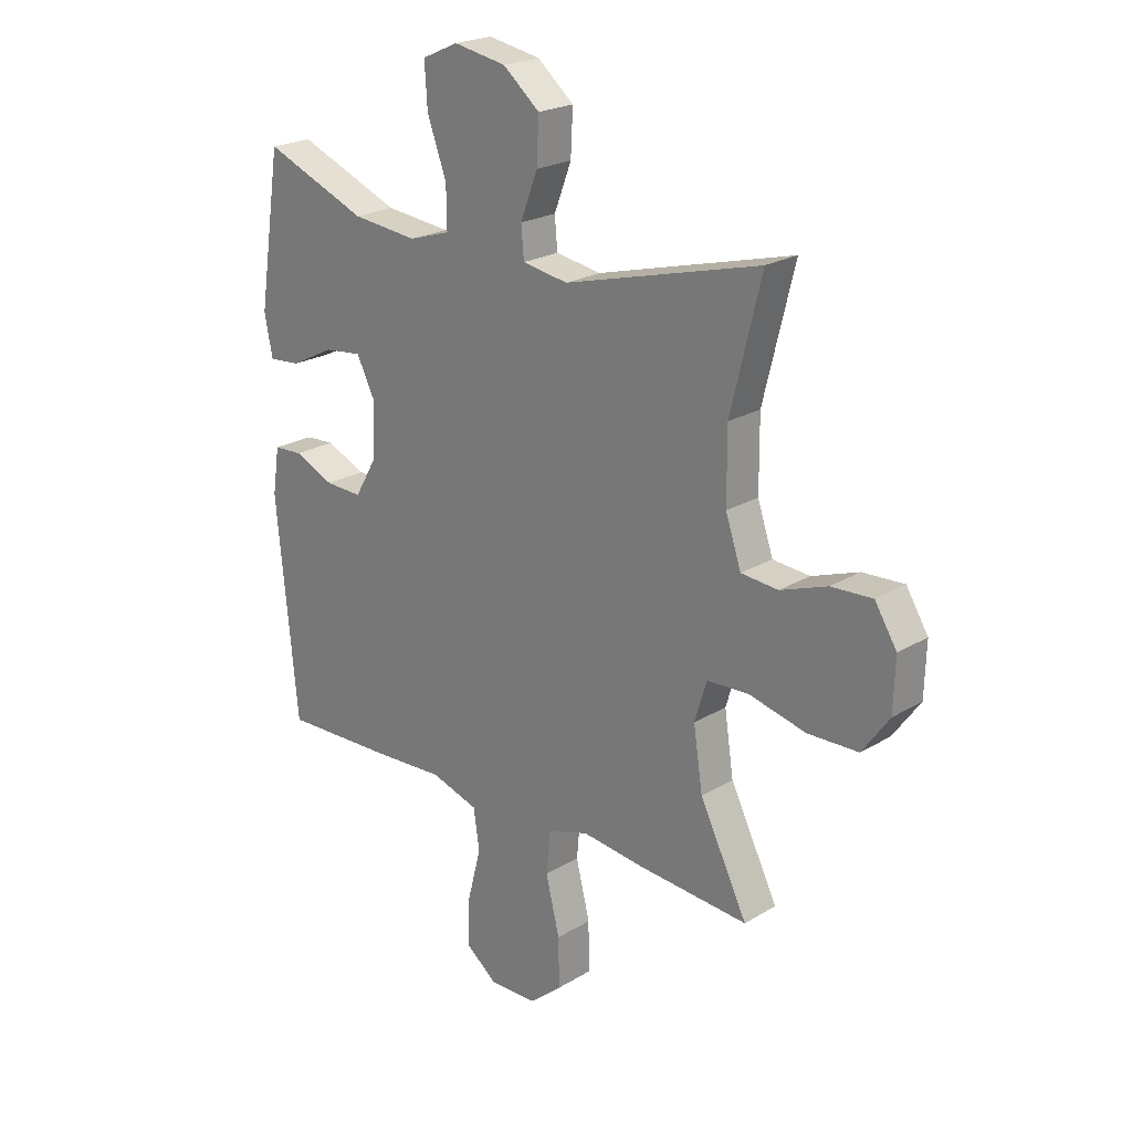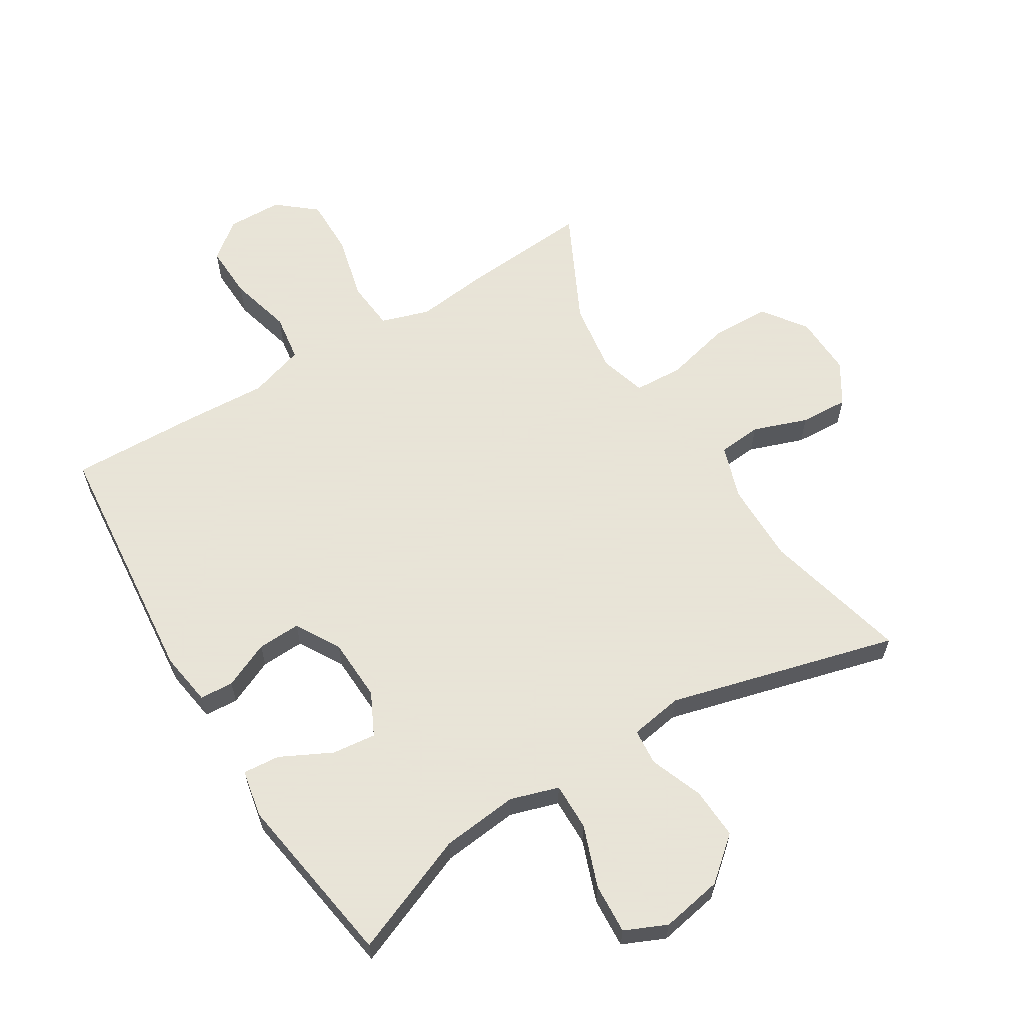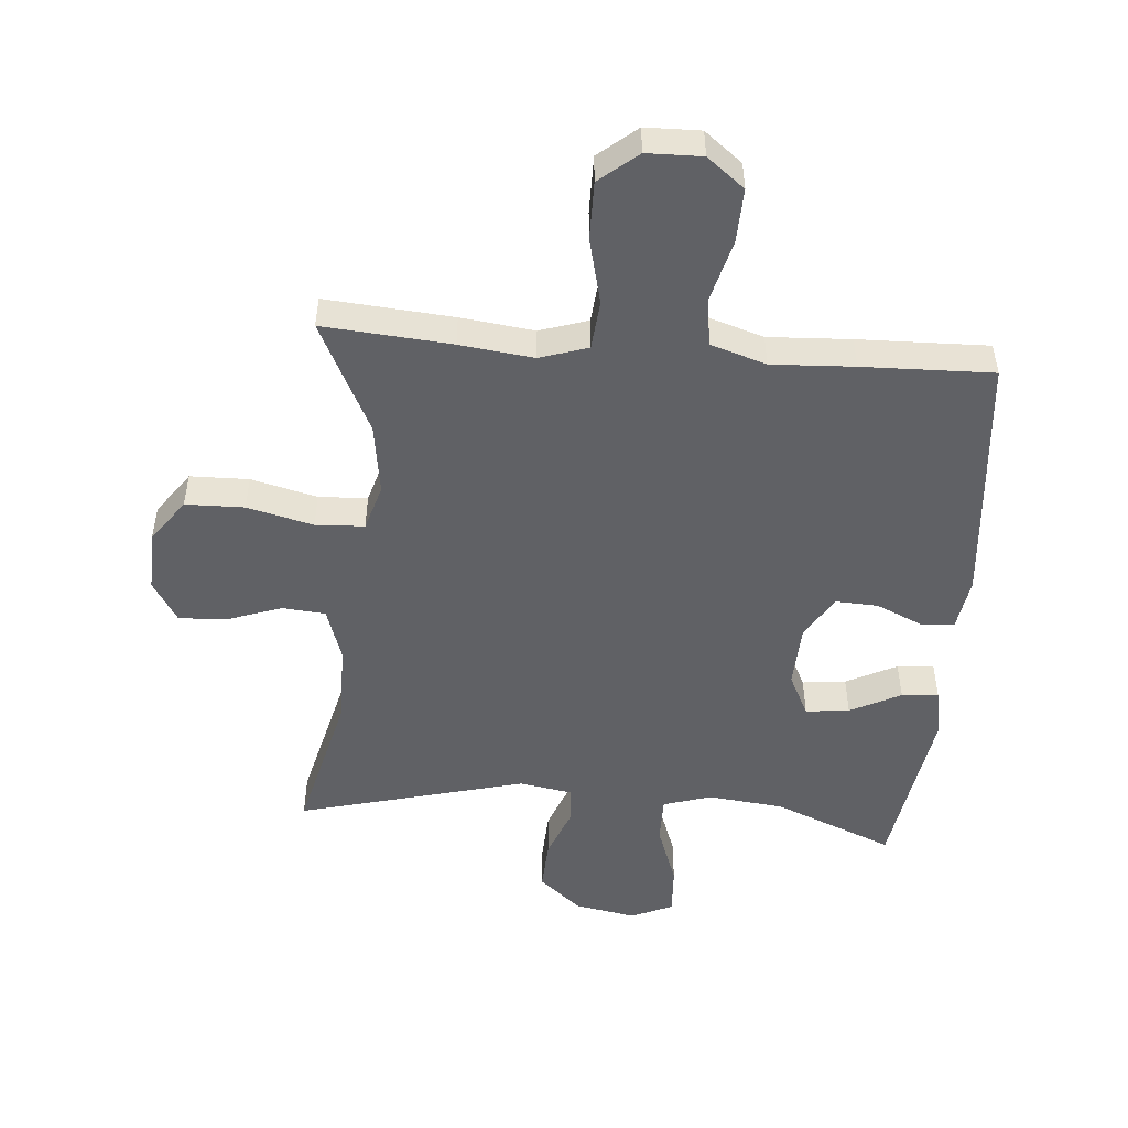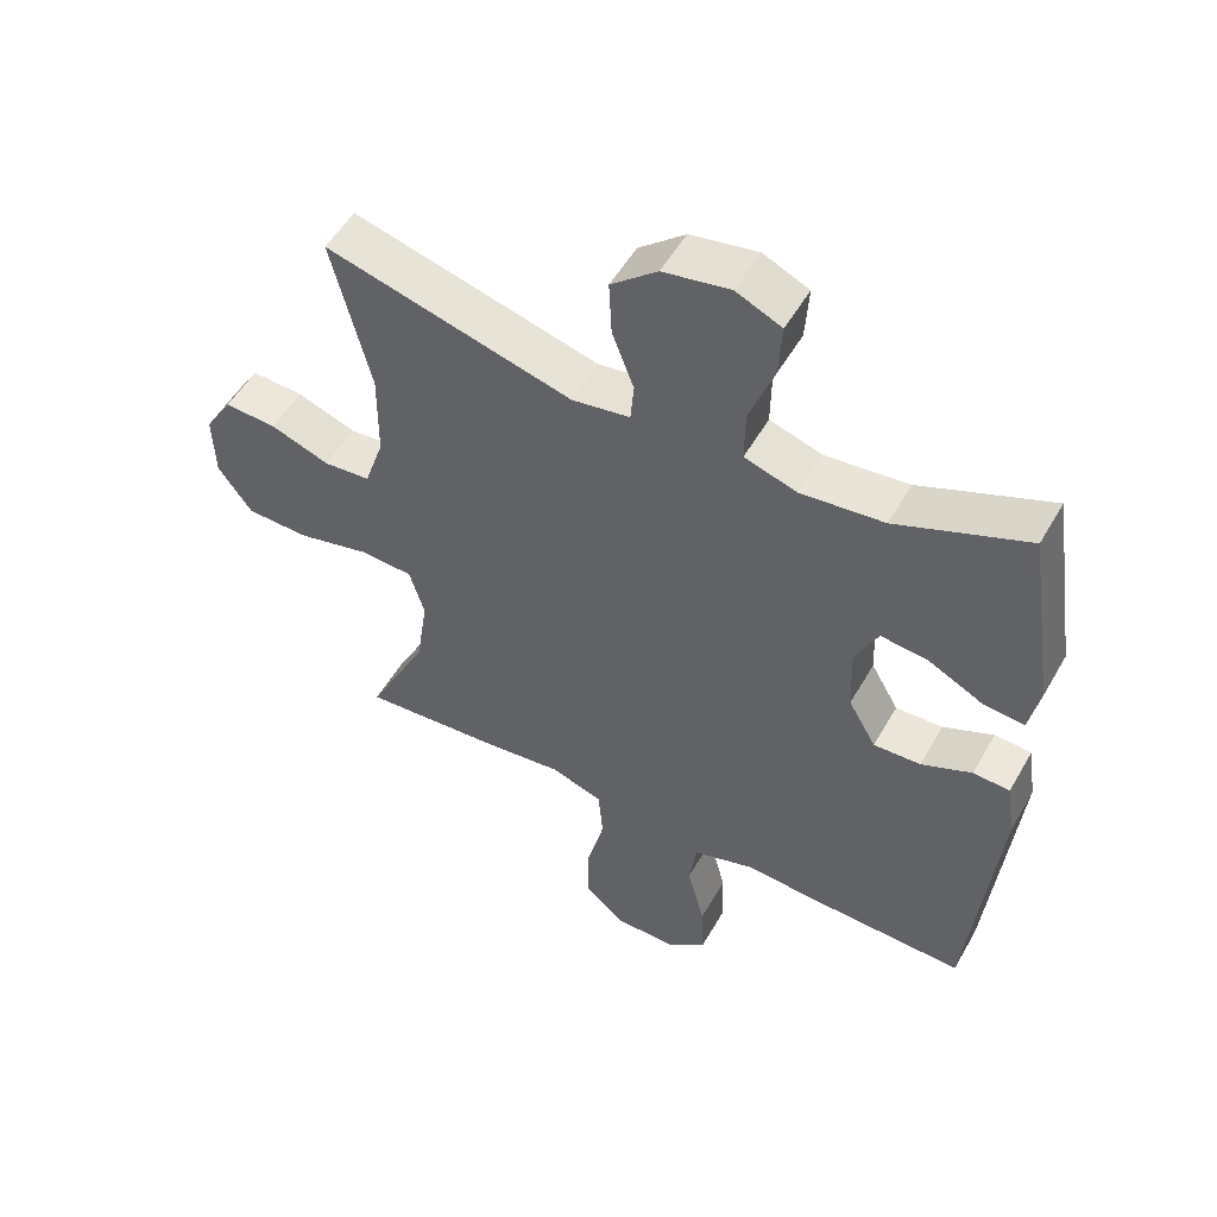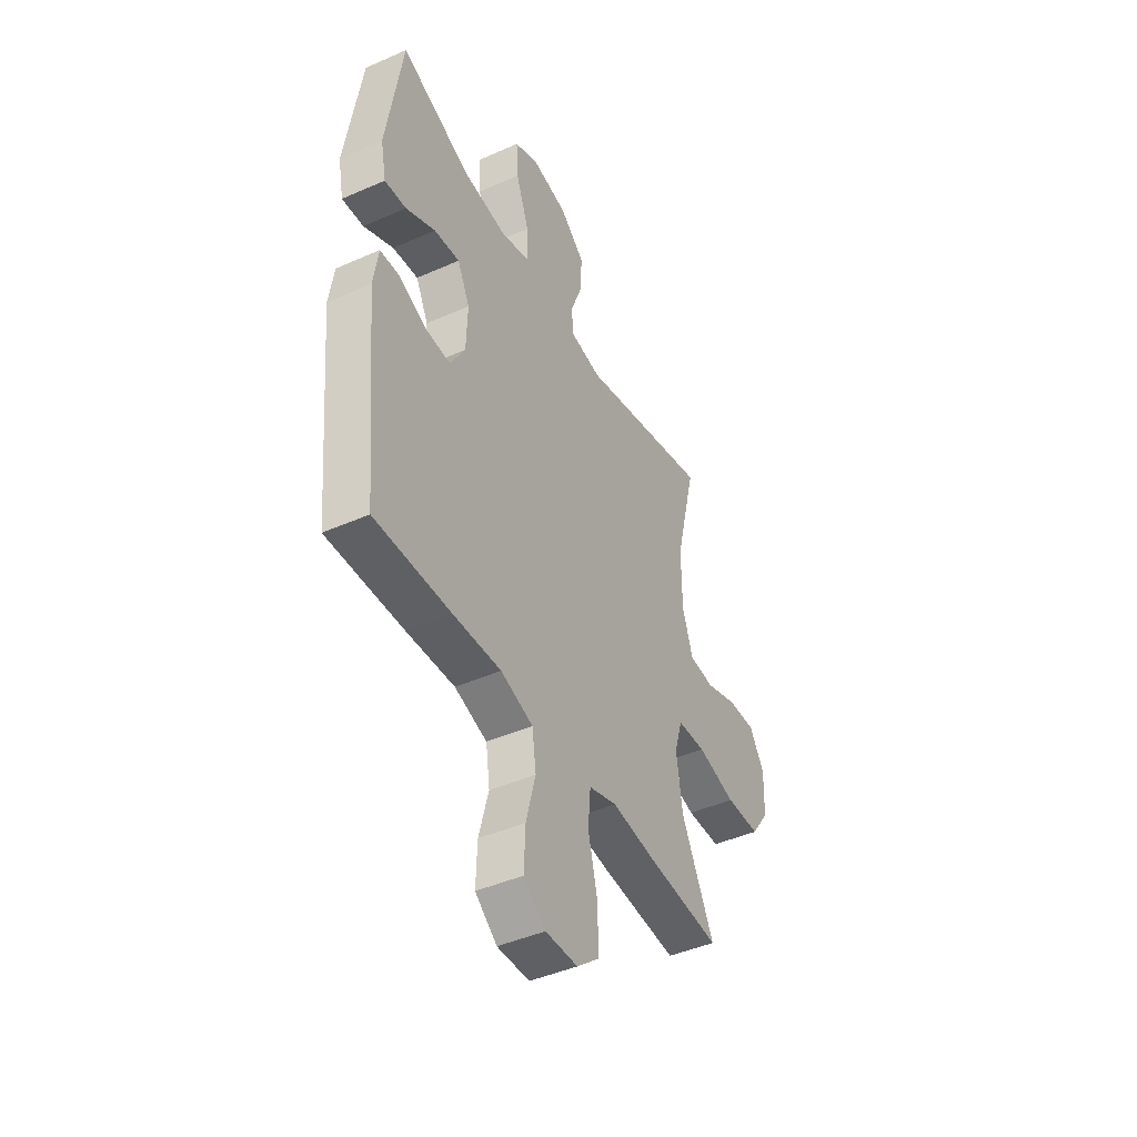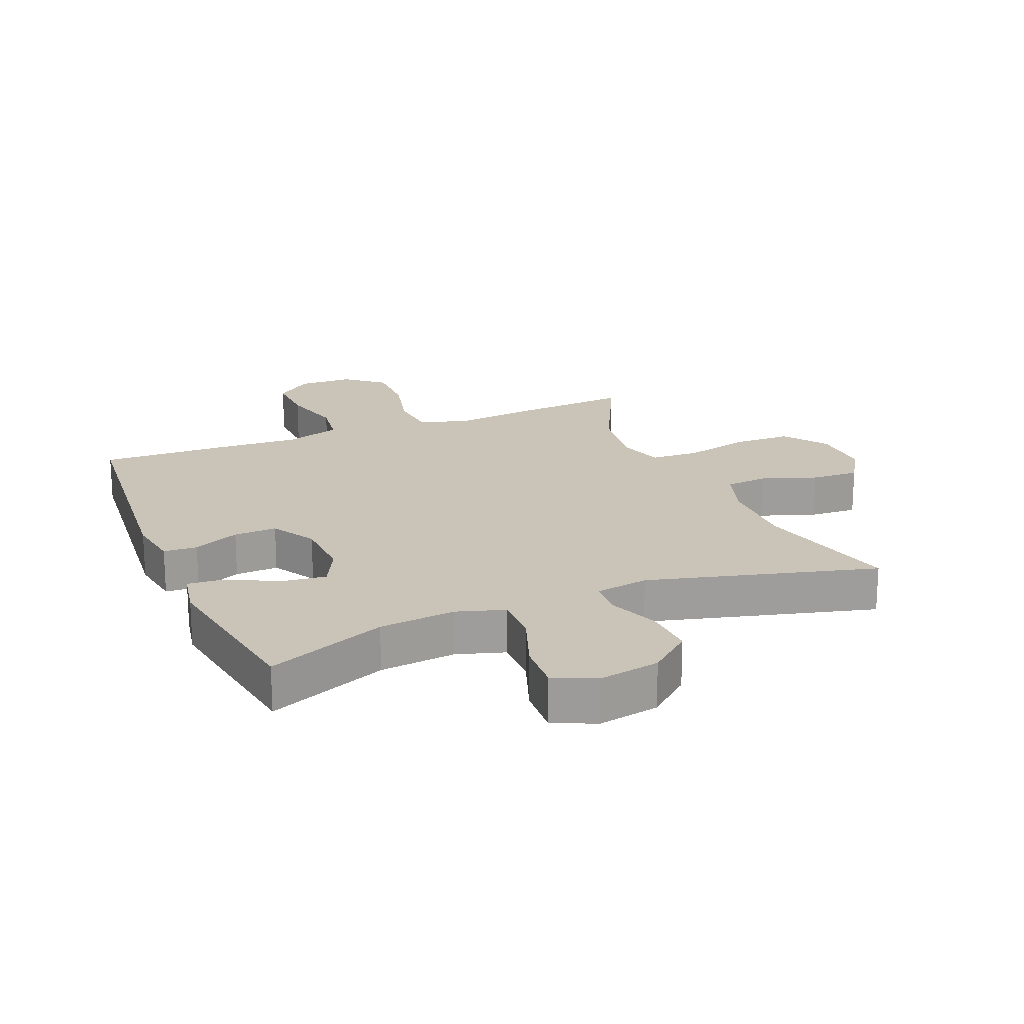
<metadata>
{"format":"obj","ext":"obj","renderer":"f3d","projection":"perspective","resolution":1024,"background":"white","views":[{"elev":22.3,"azim":43.7,"up":"+Z"},{"elev":61.4,"azim":-31.6,"up":"+Y"},{"elev":-50.1,"azim":175.2,"up":"+Y"},{"elev":52.8,"azim":-150.8,"up":"+Z"},{"elev":-44.4,"azim":-62.7,"up":"+Z"},{"elev":19.9,"azim":-22.6,"up":"+Y"}]}
</metadata>
<code>
v -0.5 0.07 0.5
v -0.308 0.07 0.422
v -0.186 0.07 0.409
v -0.109 0.07 0.433
v -0.11 0.07 0.509
v -0.146 0.07 0.607
v -0.151 0.07 0.687
v -0.084 0.07 0.717
v 0.014 0.07 0.699
v 0.082 0.07 0.642
v 0.078 0.07 0.56
v 0.046 0.07 0.476
v 0.051 0.07 0.418
v 0.136 0.07 0.404
v 0.5 0.07 0.5
v 0.443 0.07 0.268
v 0.444 0.07 0.137
v 0.473 0.07 0.051
v 0.542 0.07 0.045
v 0.629 0.07 0.076
v 0.706 0.07 0.08
v 0.747 0.07 0.014
v 0.744 0.07 -0.083
v 0.694 0.07 -0.153
v 0.6 0.07 -0.155
v 0.494 0.07 -0.129
v 0.416 0.07 -0.133
v 0.394 0.07 -0.207
v 0.411 0.07 -0.321
v 0.5 0.07 -0.5
v 0.295 0.07 -0.484
v 0.177 0.07 -0.47
v 0.1 0.07 -0.495
v 0.093 0.07 -0.574
v 0.119 0.07 -0.679
v 0.12 0.07 -0.772
v 0.059 0.07 -0.823
v -0.029 0.07 -0.825
v -0.089 0.07 -0.778
v -0.086 0.07 -0.691
v -0.06 0.07 -0.591
v -0.071 0.07 -0.515
v -0.16 0.07 -0.487
v -0.292 0.07 -0.494
v -0.5 0.07 -0.5
v -0.539 0.07 -0.095
v -0.526 0.07 -0.009
v -0.472 0.07 -0.006
v -0.398 0.07 -0.039
v -0.329 0.07 -0.042
v -0.288 0.07 0.029
v -0.284 0.07 0.13
v -0.318 0.07 0.198
v -0.388 0.07 0.19
v -0.469 0.07 0.149
v -0.528 0.07 0.144
v -0.543 0.07 0.22
v -0.5 0 0.5
v -0.308 0 0.422
v -0.186 0 0.409
v -0.109 0 0.433
v -0.11 0 0.509
v -0.146 0 0.607
v -0.151 0 0.687
v -0.084 0 0.717
v 0.014 0 0.699
v 0.082 0 0.642
v 0.078 0 0.56
v 0.046 0 0.476
v 0.051 0 0.418
v 0.136 0 0.404
v 0.5 0 0.5
v 0.443 0 0.268
v 0.444 0 0.137
v 0.473 0 0.051
v 0.542 0 0.045
v 0.629 0 0.076
v 0.706 0 0.08
v 0.747 0 0.014
v 0.744 0 -0.083
v 0.694 0 -0.153
v 0.6 0 -0.155
v 0.494 0 -0.129
v 0.416 0 -0.133
v 0.394 0 -0.207
v 0.411 0 -0.321
v 0.5 0 -0.5
v 0.295 0 -0.484
v 0.177 0 -0.47
v 0.1 0 -0.495
v 0.093 0 -0.574
v 0.119 0 -0.679
v 0.12 0 -0.772
v 0.059 0 -0.823
v -0.029 0 -0.825
v -0.089 0 -0.778
v -0.086 0 -0.691
v -0.06 0 -0.591
v -0.071 0 -0.515
v -0.16 0 -0.487
v -0.292 0 -0.494
v -0.5 0 -0.5
v -0.539 0 -0.095
v -0.526 0 -0.009
v -0.472 0 -0.006
v -0.398 0 -0.039
v -0.329 0 -0.042
v -0.288 0 0.029
v -0.284 0 0.13
v -0.318 0 0.198
v -0.388 0 0.19
v -0.469 0 0.149
v -0.528 0 0.144
v -0.543 0 0.22
f 54 55 56 57
f 53 54 57 1
f 46 47 48 49
f 46 49 50
f 43 44 45 46
f 42 43 46 50
f 38 39 40 41
f 36 37 38 41
f 34 35 36 41
f 33 34 41 42
f 32 33 42 50
f 29 30 31 32
f 28 29 32 50
f 23 24 25 26
f 23 26 27
f 22 23 27
f 19 20 21 22
f 18 19 22 27
f 17 18 27
f 16 17 27 28
f 14 15 16
f 13 14 16 28
f 9 10 11 12
f 9 12 13
f 8 9 13
f 5 6 7 8
f 4 5 8 13
f 3 4 13 28
f 53 1 2
f 52 53 2 3
f 28 50 51
f 3 28 51 52
f 114 113 112 111
f 58 114 111 110
f 106 105 104 103
f 107 106 103
f 103 102 101 100
f 107 103 100 99
f 98 97 96 95
f 98 95 94 93
f 98 93 92 91
f 99 98 91 90
f 107 99 90 89
f 89 88 87 86
f 107 89 86 85
f 83 82 81 80
f 84 83 80
f 84 80 79
f 79 78 77 76
f 84 79 76 75
f 84 75 74
f 85 84 74 73
f 73 72 71
f 85 73 71 70
f 69 68 67 66
f 70 69 66
f 70 66 65
f 65 64 63 62
f 70 65 62 61
f 85 70 61 60
f 59 58 110
f 60 59 110 109
f 108 107 85
f 109 108 85 60
f 1 58 59 2
f 2 59 60 3
f 3 60 61 4
f 4 61 62 5
f 5 62 63 6
f 6 63 64 7
f 7 64 65 8
f 8 65 66 9
f 9 66 67 10
f 10 67 68 11
f 11 68 69 12
f 12 69 70 13
f 13 70 71 14
f 14 71 72 15
f 15 72 73 16
f 16 73 74 17
f 17 74 75 18
f 18 75 76 19
f 19 76 77 20
f 20 77 78 21
f 21 78 79 22
f 22 79 80 23
f 23 80 81 24
f 24 81 82 25
f 25 82 83 26
f 26 83 84 27
f 27 84 85 28
f 28 85 86 29
f 29 86 87 30
f 30 87 88 31
f 31 88 89 32
f 32 89 90 33
f 33 90 91 34
f 34 91 92 35
f 35 92 93 36
f 36 93 94 37
f 37 94 95 38
f 38 95 96 39
f 39 96 97 40
f 40 97 98 41
f 41 98 99 42
f 42 99 100 43
f 43 100 101 44
f 44 101 102 45
f 45 102 103 46
f 46 103 104 47
f 47 104 105 48
f 48 105 106 49
f 49 106 107 50
f 50 107 108 51
f 51 108 109 52
f 52 109 110 53
f 53 110 111 54
f 54 111 112 55
f 55 112 113 56
f 56 113 114 57
f 57 114 58 1

</code>
